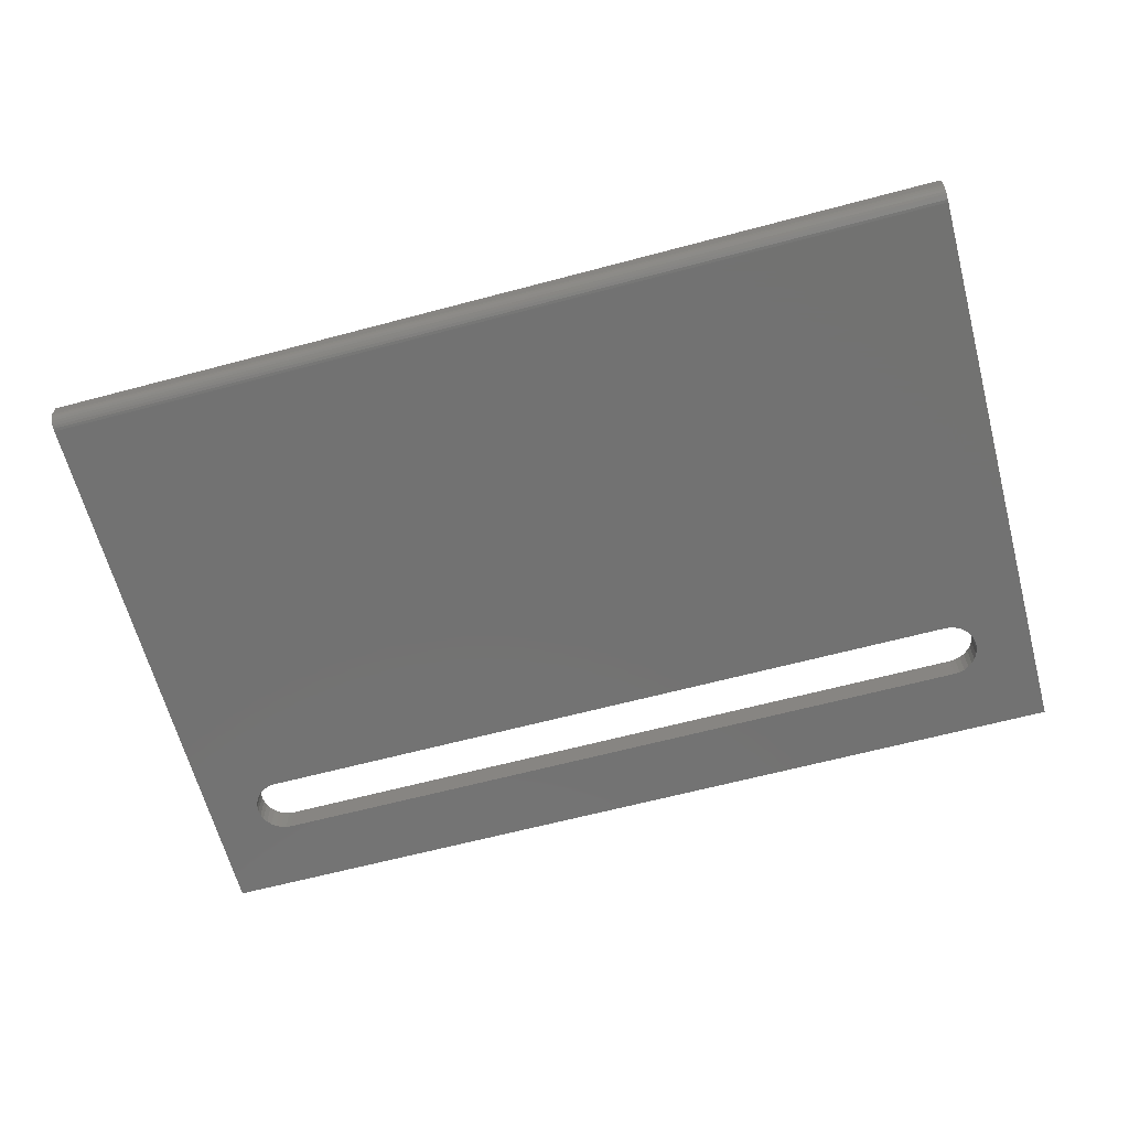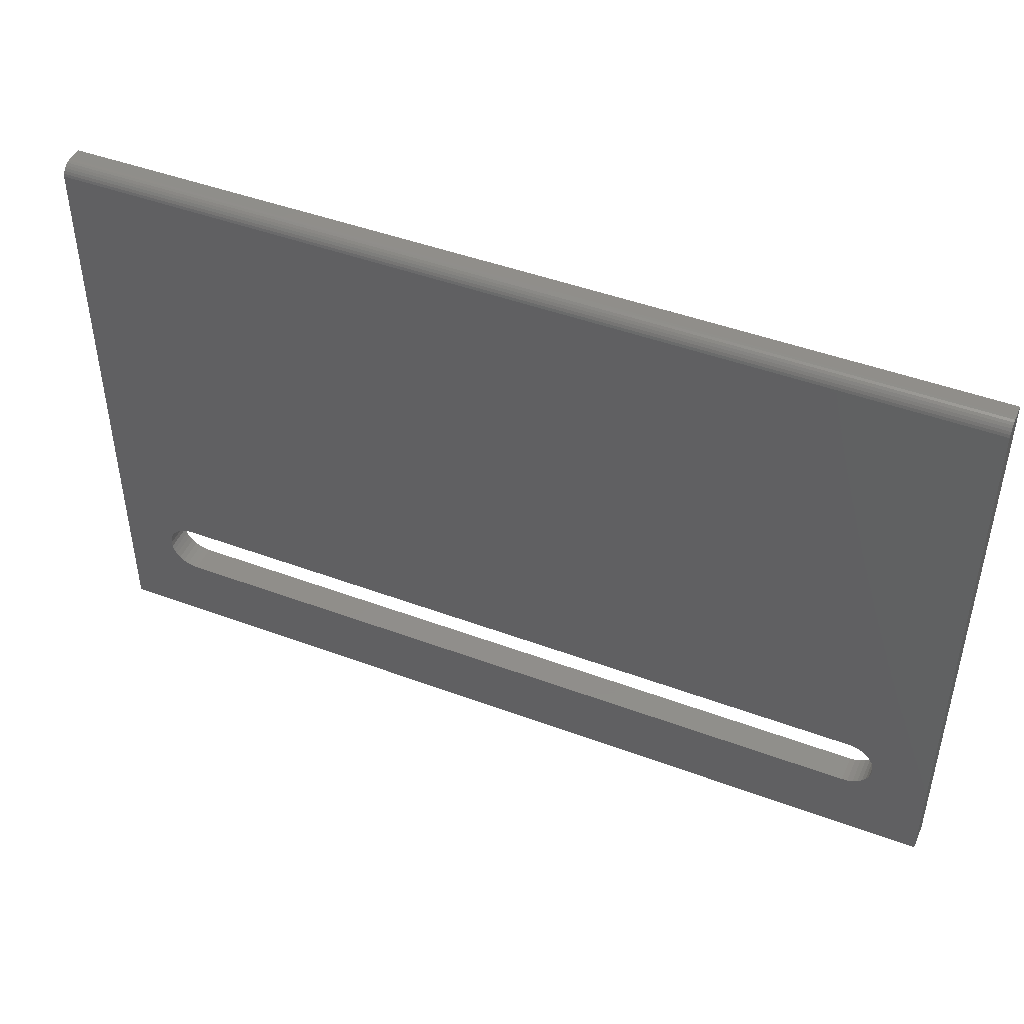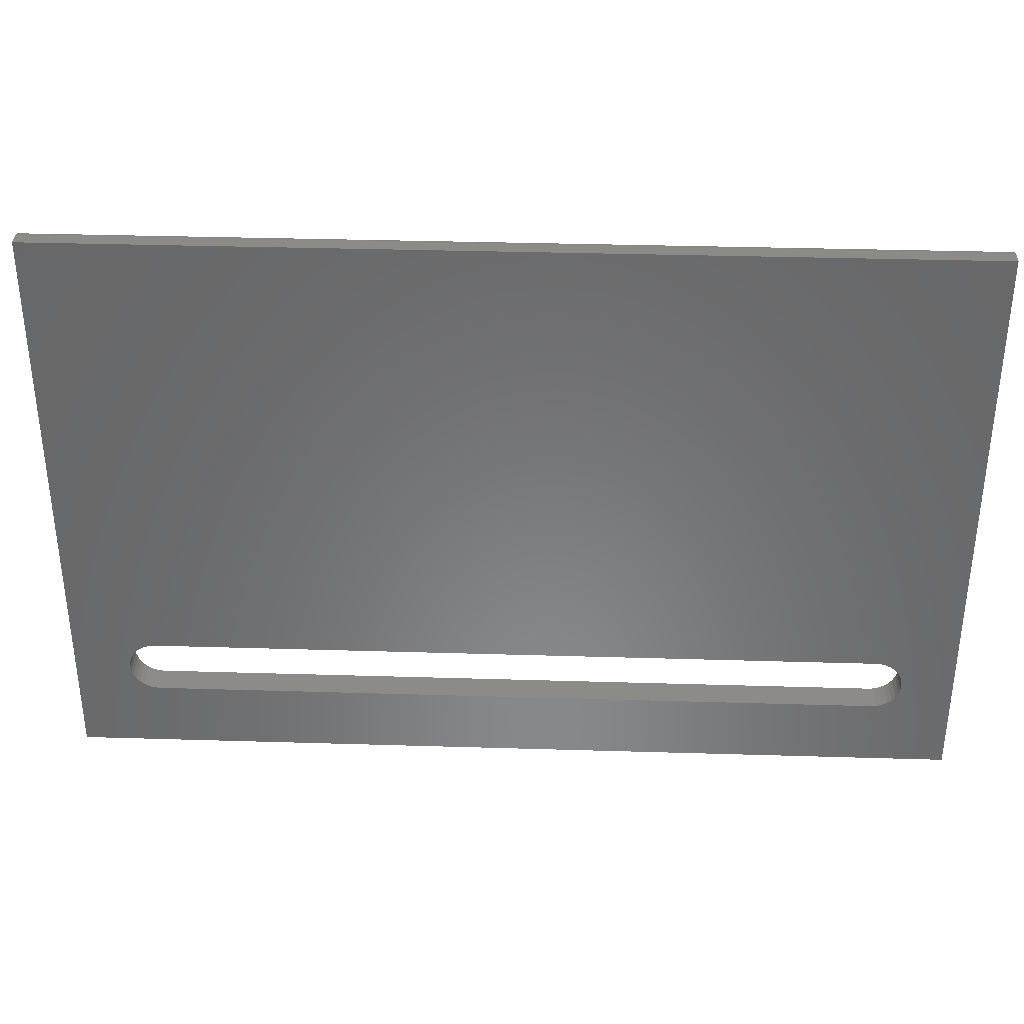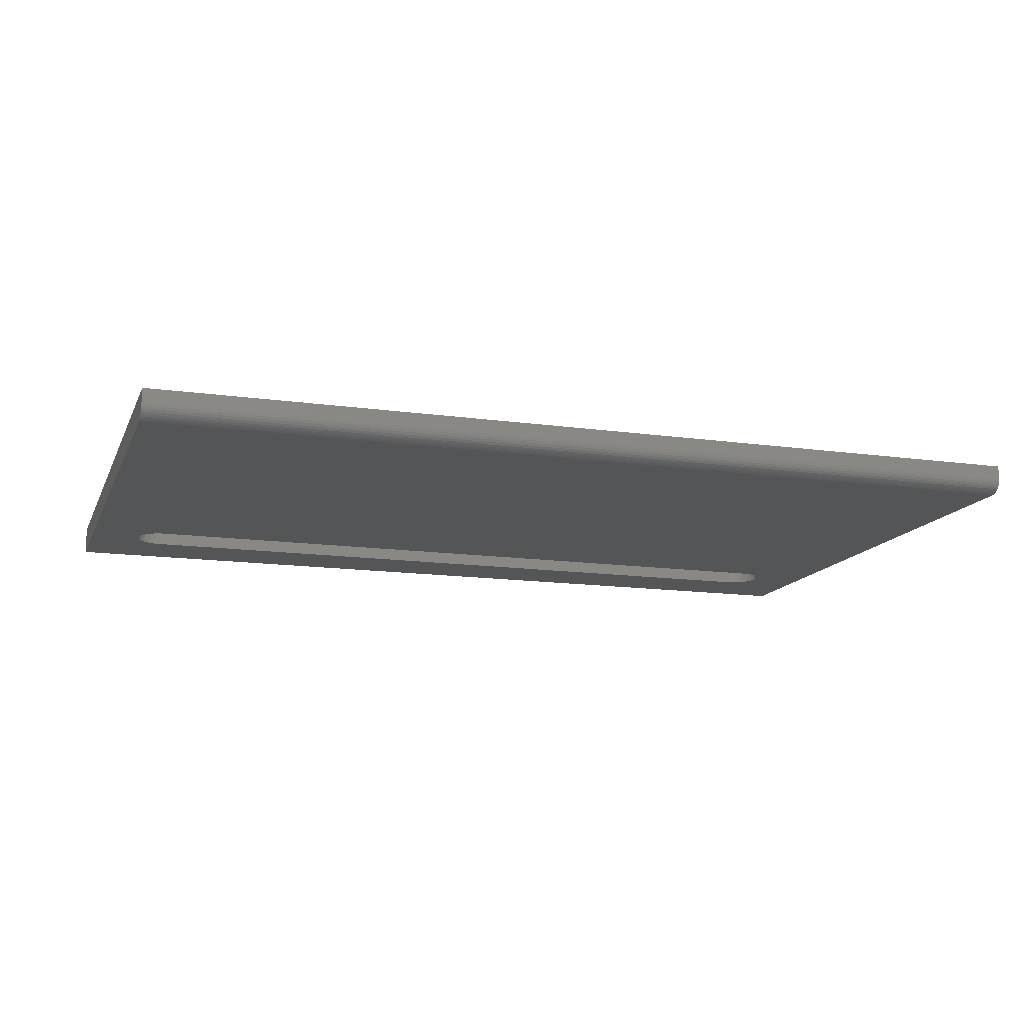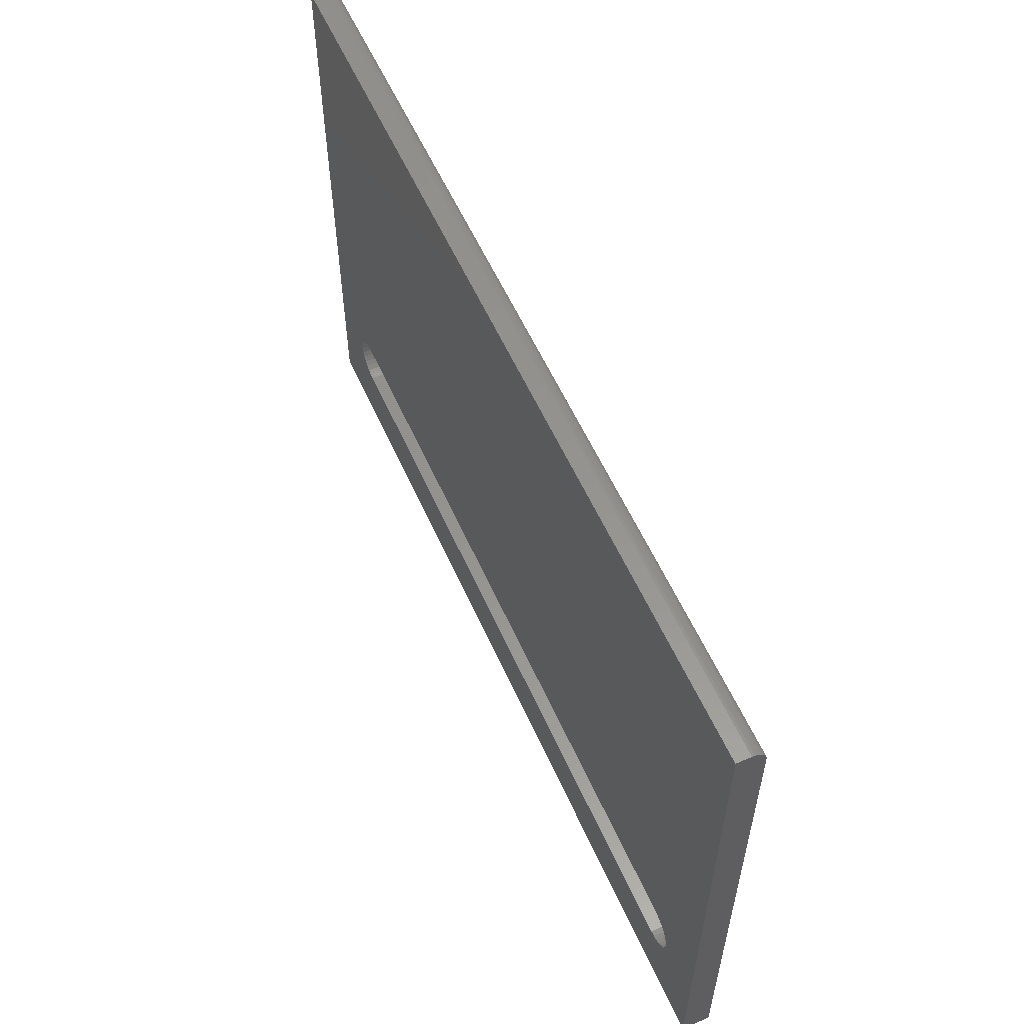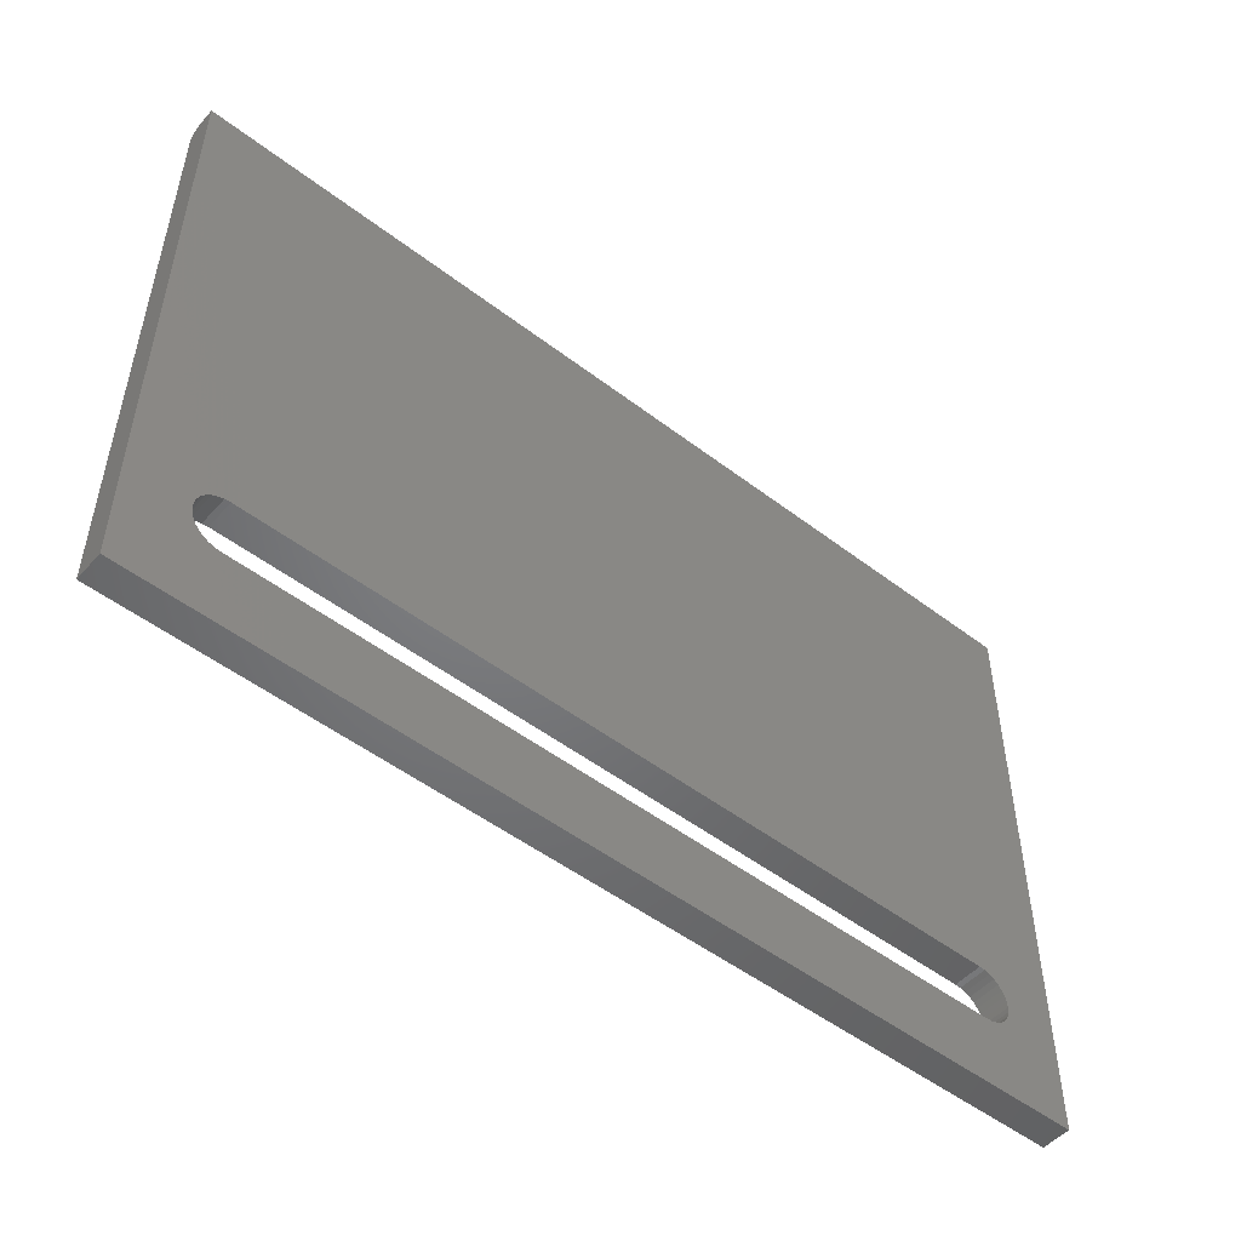
<metadata>
{"format":"stl","ext":"stl","renderer":"f3d","projection":"perspective","resolution":1024,"background":"white","views":[{"elev":-64.2,"azim":-165.0,"up":"+Z"},{"elev":45.9,"azim":-156.9,"up":"+Y"},{"elev":35.0,"azim":2.3,"up":"+Y"},{"elev":-14.0,"azim":162.4,"up":"+Z"},{"elev":57.0,"azim":66.2,"up":"+Y"},{"elev":-50.3,"azim":-40.0,"up":"+Y"}]}
</metadata>
<code>
# stl→obj: 92 verts, 184 faces
v -0.6094 -0.3672 0
v -0.6094 -0.3672 0.04688
v 0.6163 -0.3672 0
v 0.6163 -0.3672 0.04688
v 0.6629 -0.3206 0
v 0.662 -0.3115 0.04688
v 0.662 -0.3115 0
v 0.6594 -0.3027 0.04688
v 0.6594 -0.3027 0
v 0.6551 -0.2947 0.04688
v 0.6551 -0.2947 0
v 0.6493 -0.2876 0.04688
v 0.6493 -0.2876 0
v 0.6422 -0.2818 0.04688
v 0.6422 -0.2818 0
v 0.6341 -0.2775 0.04688
v 0.6341 -0.2775 0
v 0.6254 -0.2748 0.04688
v 0.6254 -0.2748 0
v 0.6163 -0.2739 0.04688
v 0.6163 -0.2739 0
v 0.6629 -0.3206 0.04688
v 0.662 -0.3297 0
v 0.662 -0.3297 0.04688
v 0.6594 -0.3384 0
v 0.6594 -0.3384 0.04688
v 0.6551 -0.3465 0
v 0.6551 -0.3465 0.04688
v 0.6493 -0.3535 0
v 0.6493 -0.3535 0.04688
v 0.6422 -0.3593 0
v 0.6422 -0.3593 0.04688
v 0.6341 -0.3636 0
v 0.6341 -0.3636 0.04688
v 0.6254 -0.3663 0
v 0.6254 -0.3663 0.04688
v -0.6094 -0.2739 0
v -0.6094 -0.2739 0.04688
v -0.656 -0.3206 0
v -0.6551 -0.3297 0.04688
v -0.6551 -0.3297 0
v -0.6525 -0.3384 0.04688
v -0.6525 -0.3384 0
v -0.6481 -0.3465 0.04688
v -0.6481 -0.3465 0
v -0.6423 -0.3535 0.04688
v -0.6423 -0.3535 0
v -0.6353 -0.3593 0.04688
v -0.6353 -0.3593 0
v -0.6272 -0.3636 0.04688
v -0.6272 -0.3636 0
v -0.6185 -0.3663 0.04688
v -0.6185 -0.3663 0
v -0.656 -0.3206 0.04688
v -0.6551 -0.3115 0
v -0.6551 -0.3115 0.04688
v -0.6525 -0.3027 0
v -0.6525 -0.3027 0.04688
v -0.6481 -0.2947 0
v -0.6481 -0.2947 0.04688
v -0.6423 -0.2876 0
v -0.6423 -0.2876 0.04688
v -0.6353 -0.2818 0
v -0.6353 -0.2818 0.04688
v -0.6272 -0.2775 0
v -0.6272 -0.2775 0.04688
v -0.6185 -0.2748 0
v -0.6185 -0.2748 0.04688
v -0.75 0.4946 0.04688
v -0.75 -0.4844 0.04688
v 0.75 0.4946 0.04688
v 0.75 -0.4844 0.04688
v 0.75 -0.4844 0
v -0.75 -0.4844 0
v 0.75 0.4711 0
v -0.75 0.4711 0
v -0.75 0.4946 0.02344
v -0.75 0.4928 0.01447
v -0.75 0.4941 0.01887
v -0.75 0.4842 0.00395
v -0.75 0.4801 0.001784
v -0.75 0.4906 0.01042
v -0.75 0.4877 0.006865
v -0.75 0.4757 0.0004503
v 0.75 0.4946 0.02344
v 0.75 0.4928 0.01447
v 0.75 0.4941 0.01887
v 0.75 0.4757 0.0004503
v 0.75 0.4801 0.001784
v 0.75 0.4842 0.00395
v 0.75 0.4877 0.006865
v 0.75 0.4906 0.01042
f 1 2 3
f 3 2 4
f 5 6 7
f 7 6 8
f 7 8 9
f 9 8 10
f 9 10 11
f 11 10 12
f 11 12 13
f 13 12 14
f 13 14 15
f 15 14 16
f 15 16 17
f 17 16 18
f 17 18 19
f 19 18 20
f 19 20 21
f 6 5 22
f 22 5 23
f 22 23 24
f 24 23 25
f 24 25 26
f 26 25 27
f 26 27 28
f 28 27 29
f 28 29 30
f 30 29 31
f 30 31 32
f 32 31 33
f 32 33 34
f 34 33 35
f 34 35 36
f 36 35 3
f 36 3 4
f 21 20 37
f 37 20 38
f 39 40 41
f 41 40 42
f 41 42 43
f 43 42 44
f 43 44 45
f 45 44 46
f 45 46 47
f 47 46 48
f 47 48 49
f 49 48 50
f 49 50 51
f 51 50 52
f 51 52 53
f 53 52 2
f 53 2 1
f 40 39 54
f 54 39 55
f 54 55 56
f 56 55 57
f 56 57 58
f 58 57 59
f 58 59 60
f 60 59 61
f 60 61 62
f 62 61 63
f 62 63 64
f 64 63 65
f 64 65 66
f 66 65 67
f 66 67 68
f 68 67 37
f 68 37 38
f 69 70 54
f 69 54 56
f 69 56 58
f 69 58 60
f 69 60 62
f 69 62 64
f 69 64 66
f 69 66 68
f 69 68 38
f 69 38 20
f 69 20 71
f 72 71 22
f 72 22 24
f 72 24 26
f 72 26 28
f 72 28 30
f 72 30 32
f 72 32 34
f 72 34 36
f 72 36 4
f 72 4 2
f 72 2 70
f 70 2 52
f 70 52 50
f 70 50 48
f 70 48 46
f 70 46 44
f 70 44 42
f 70 42 40
f 70 40 54
f 71 20 18
f 71 18 16
f 71 16 14
f 71 14 12
f 71 12 10
f 71 10 8
f 71 8 6
f 71 6 22
f 73 74 1
f 73 1 3
f 73 3 35
f 73 35 33
f 73 33 31
f 73 31 29
f 73 29 27
f 73 27 25
f 73 25 23
f 73 23 5
f 73 5 75
f 74 76 39
f 74 39 41
f 74 41 43
f 74 43 45
f 74 45 47
f 74 47 49
f 74 49 51
f 74 51 53
f 74 53 1
f 76 75 21
f 76 21 37
f 76 37 67
f 76 67 65
f 76 65 63
f 76 63 61
f 76 61 59
f 76 59 57
f 76 57 55
f 76 55 39
f 75 5 7
f 75 7 9
f 75 9 11
f 75 11 13
f 75 13 15
f 75 15 17
f 75 17 19
f 75 19 21
f 77 78 69
f 77 79 78
f 80 81 82
f 82 83 80
f 69 84 76
f 69 76 74
f 69 74 70
f 84 69 78
f 84 78 82
f 84 82 81
f 71 85 69
f 69 85 77
f 85 86 87
f 71 72 73
f 71 73 75
f 71 75 88
f 71 88 89
f 71 89 90
f 71 90 91
f 71 91 92
f 71 92 86
f 71 86 85
f 75 76 88
f 88 76 84
f 88 84 89
f 89 84 81
f 89 81 90
f 90 81 80
f 90 80 91
f 91 80 83
f 91 83 92
f 92 83 82
f 92 82 86
f 86 82 78
f 86 78 87
f 87 78 79
f 87 79 85
f 85 79 77
f 70 74 72
f 72 74 73

</code>
